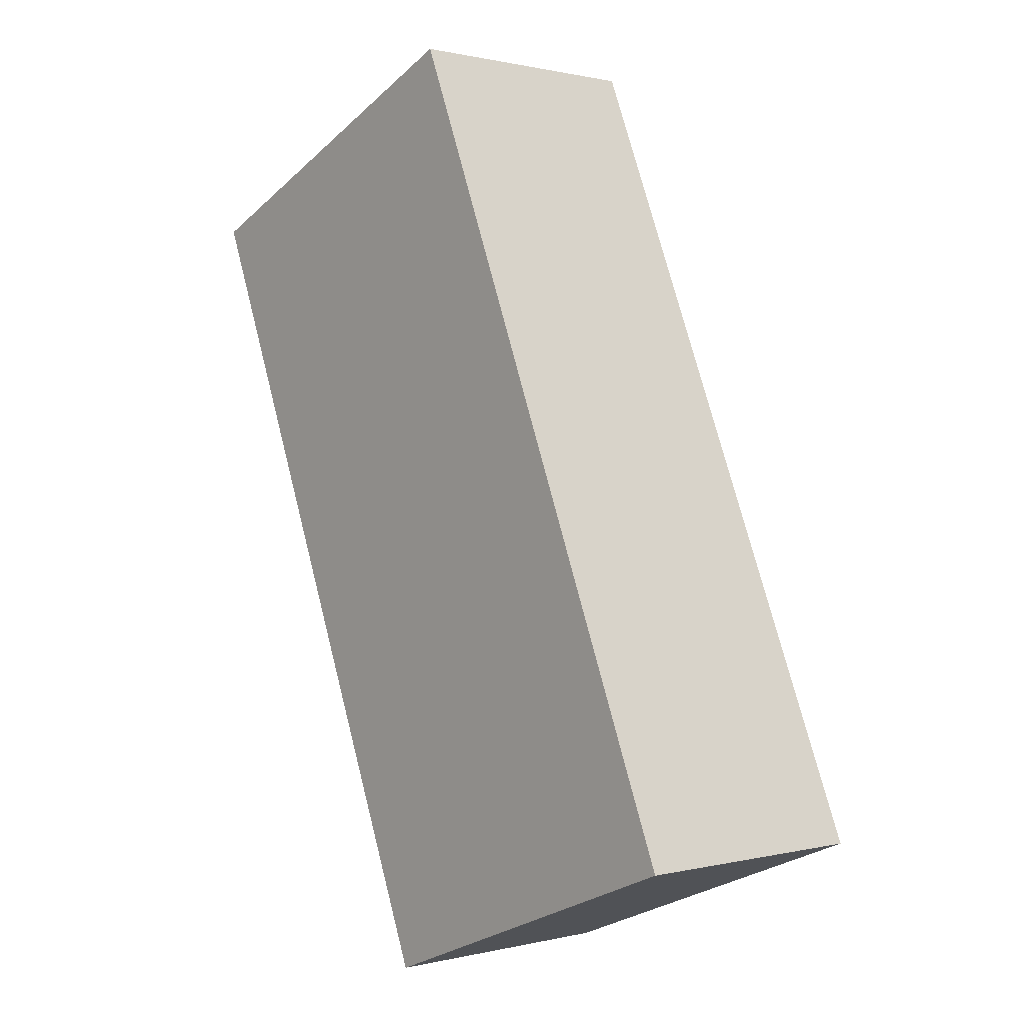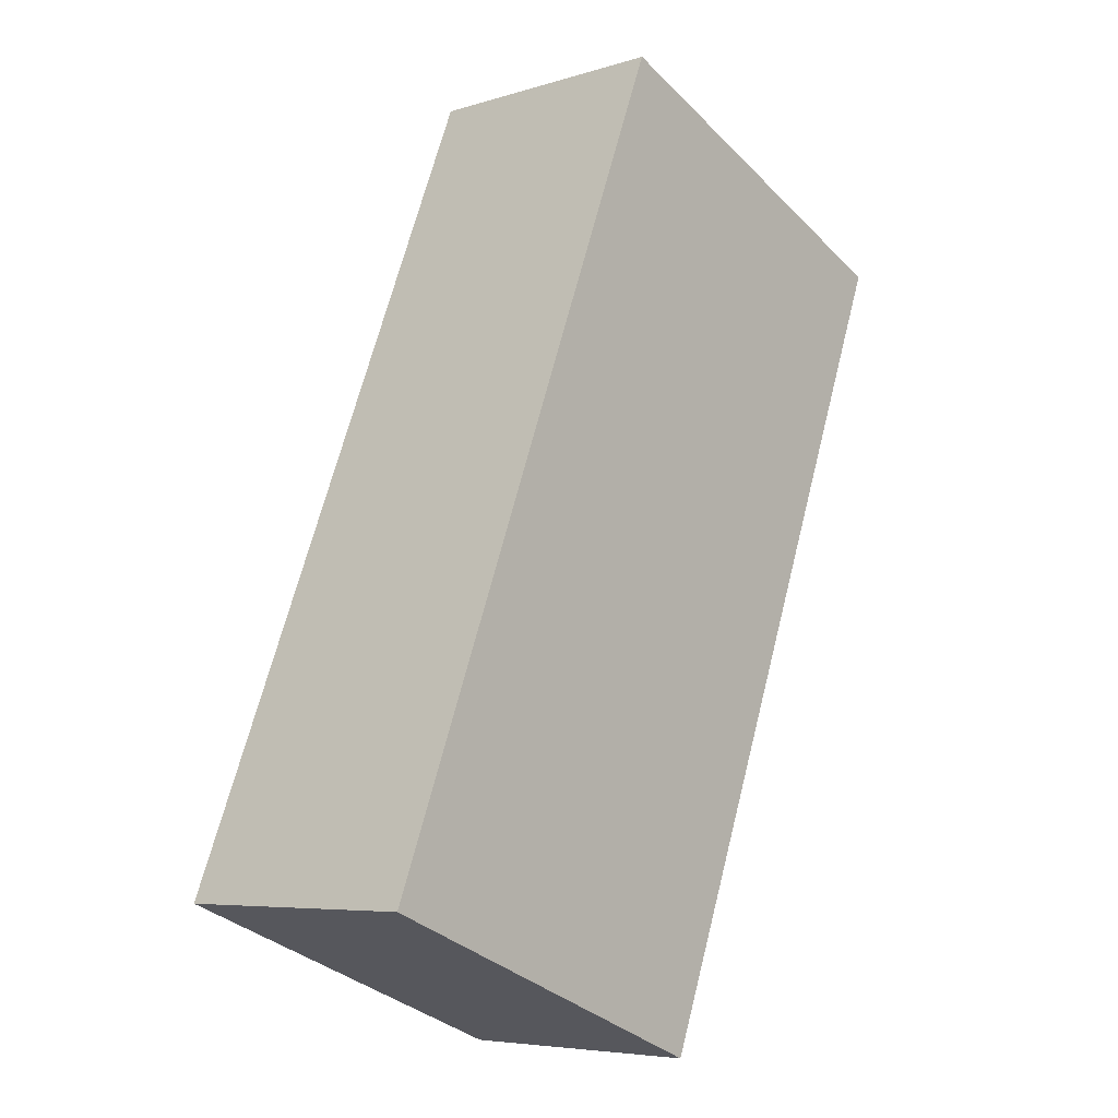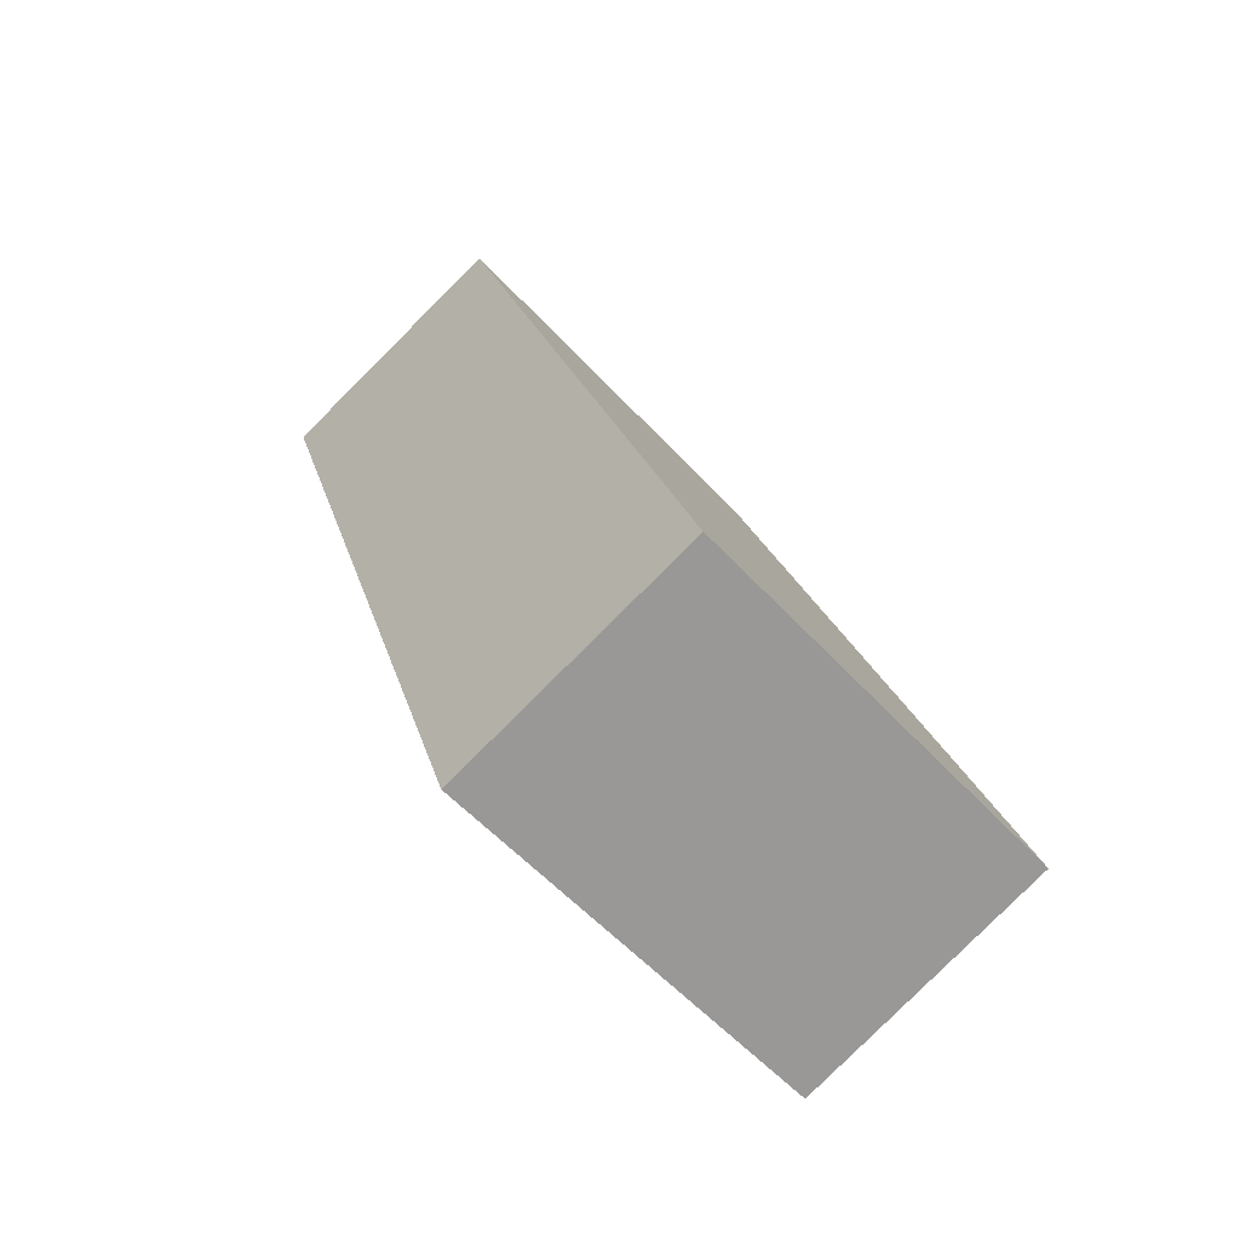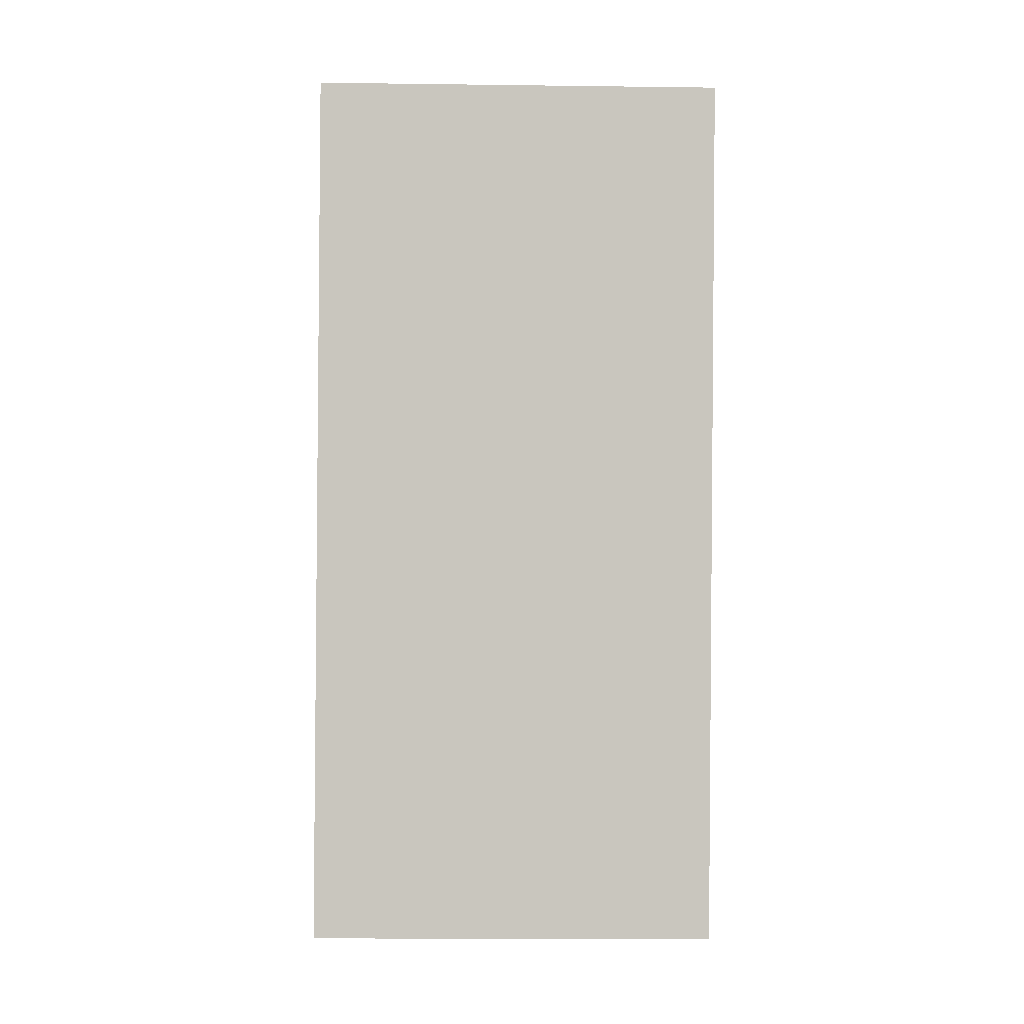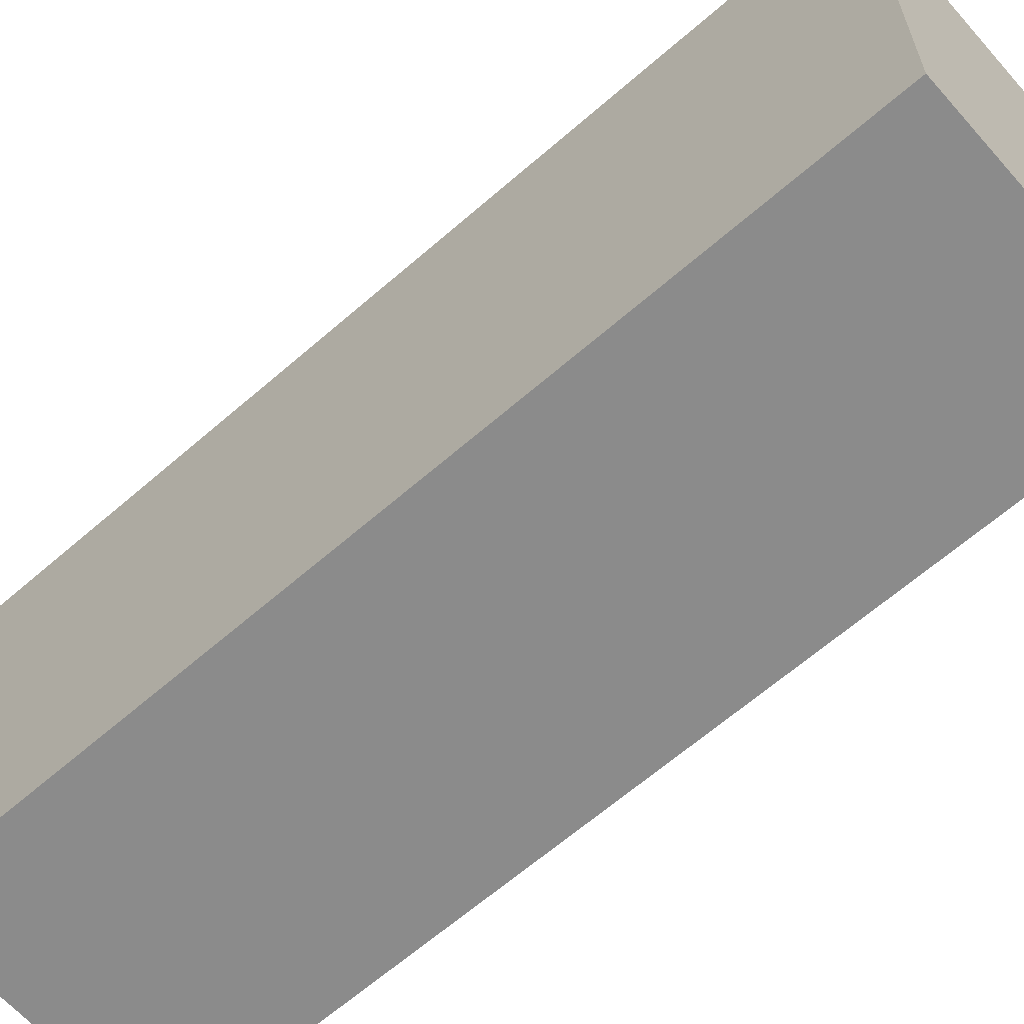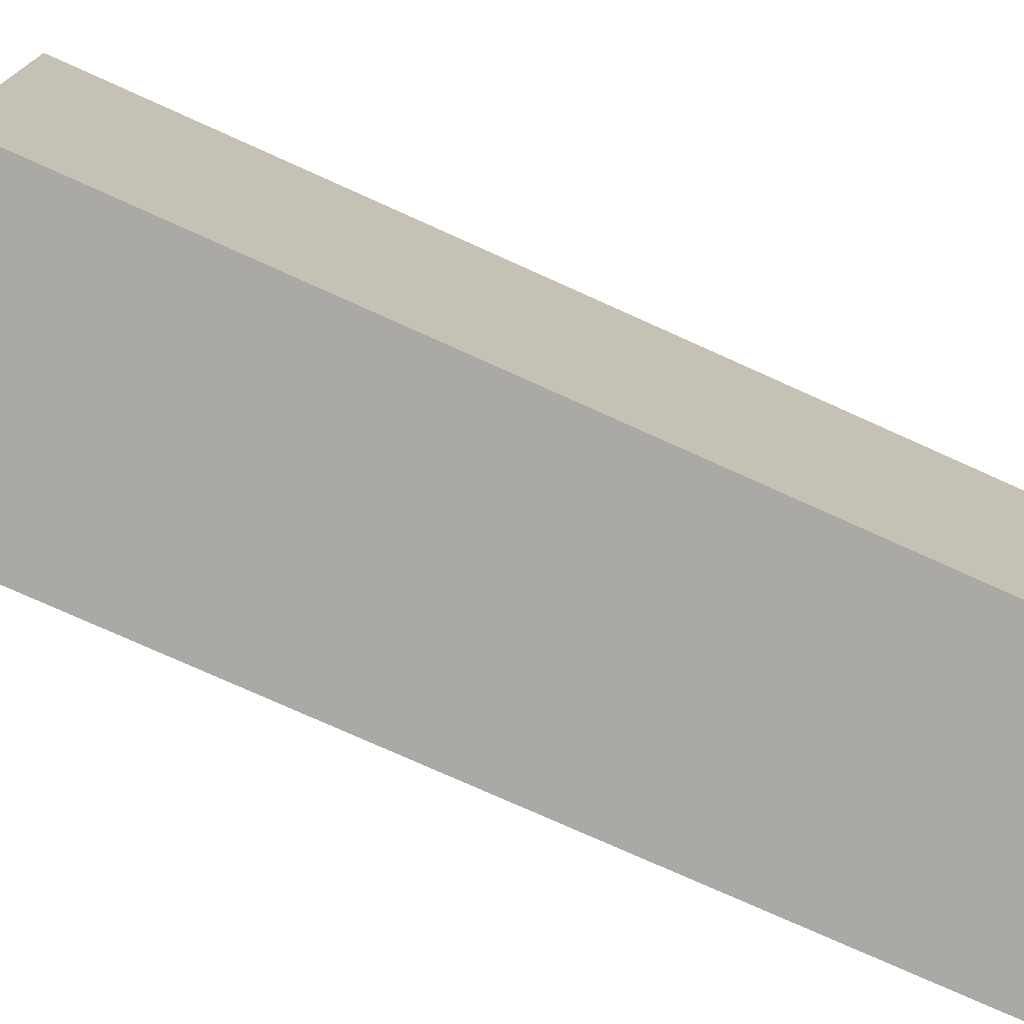
<metadata>
{"format":"obj","ext":"obj","renderer":"f3d","projection":"perspective","resolution":1024,"background":"white","views":[{"elev":-27.6,"azim":143.0,"up":"+Z"},{"elev":-34.4,"azim":37.7,"up":"+Z"},{"elev":-56.5,"azim":-138.2,"up":"+Z"},{"elev":-18.4,"azim":88.6,"up":"+Z"},{"elev":-63.8,"azim":-30.6,"up":"+Y"},{"elev":-75.5,"azim":-96.3,"up":"+Y"}]}
</metadata>
<code>
v  1.905 3.12 -0.612
v  2.09 3.12 6.425
v  3.989 3.12 5.802
v  0 3.12 1.91e-16
v  3.989 -3.553e-16 5.802
v  1.905 3.747e-17 -0.612
v  0 0 0
v  2.09 -3.934e-16 6.425
g defaultobject
f 1 2 3
f 2 1 4
f 5 1 3
f 1 5 6
f 6 4 1
f 4 6 7
f 7 2 4
f 2 7 8
f 8 3 2
f 3 8 5
f 5 7 6
f 7 5 8

</code>
